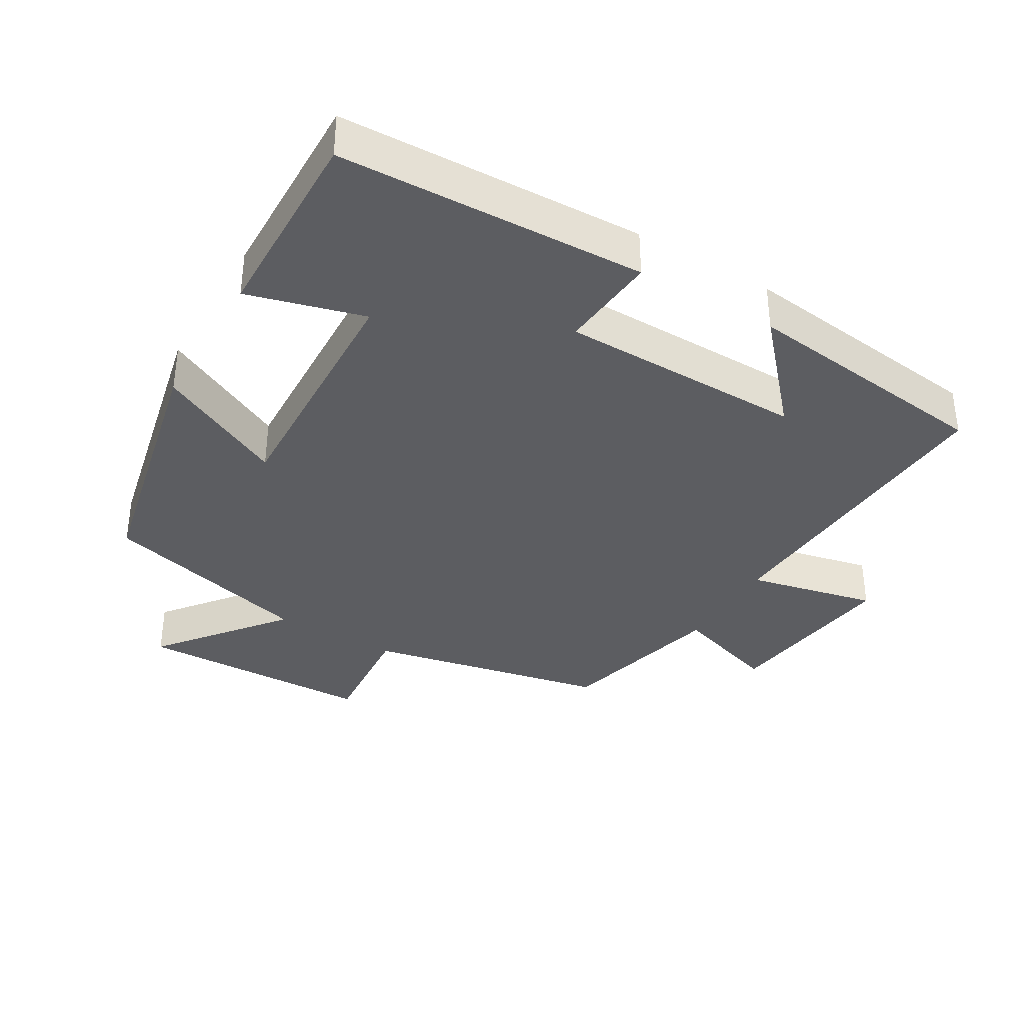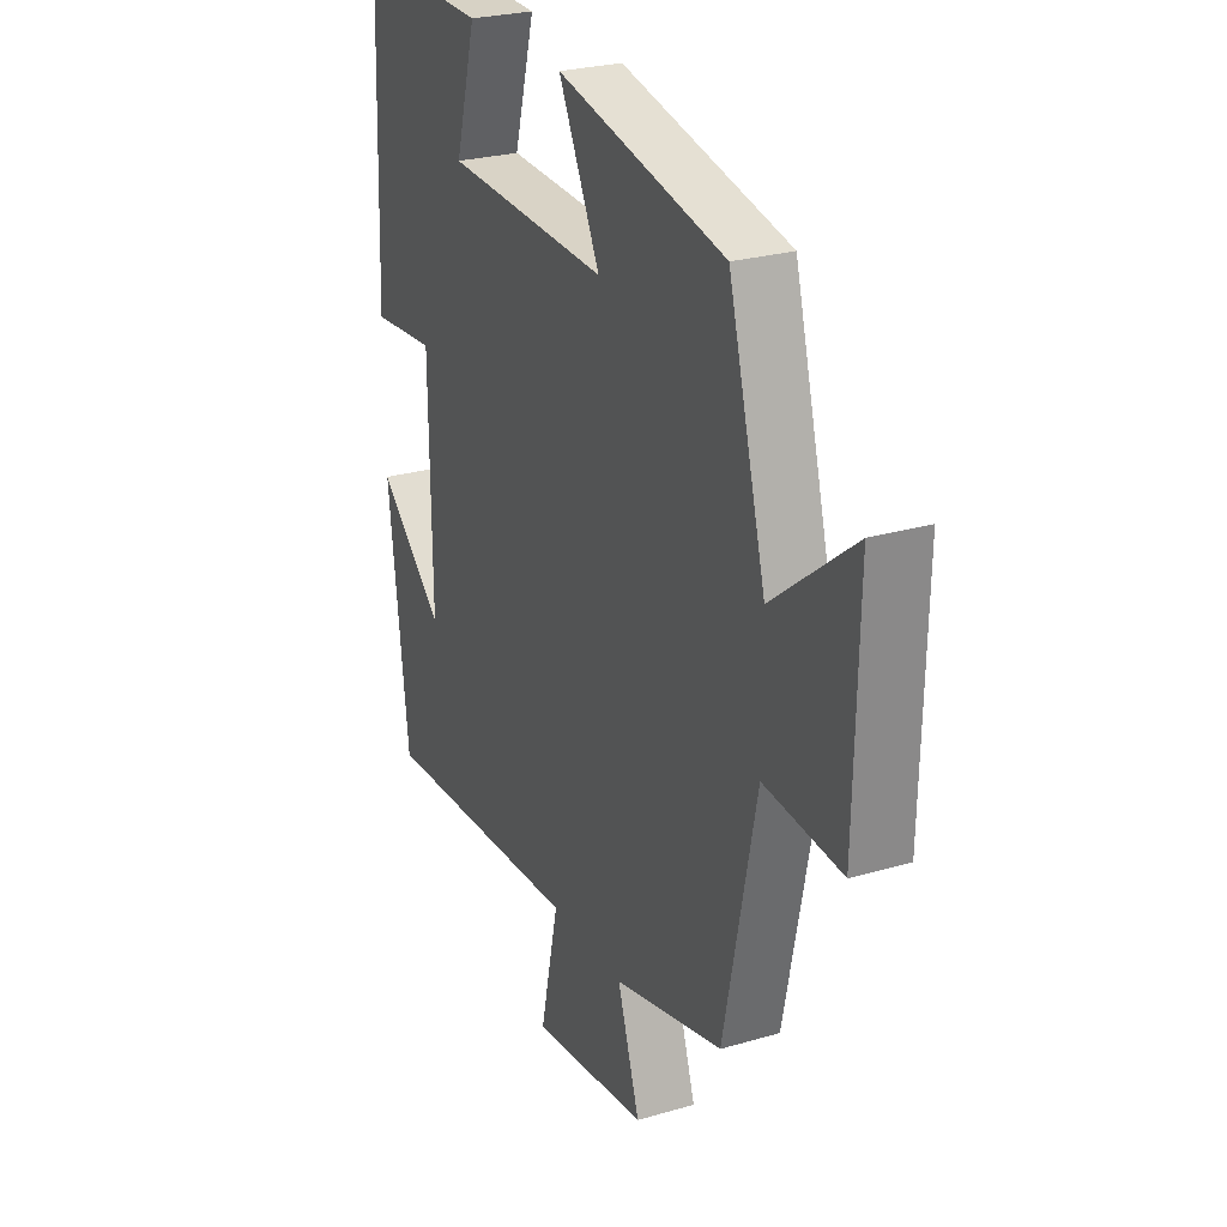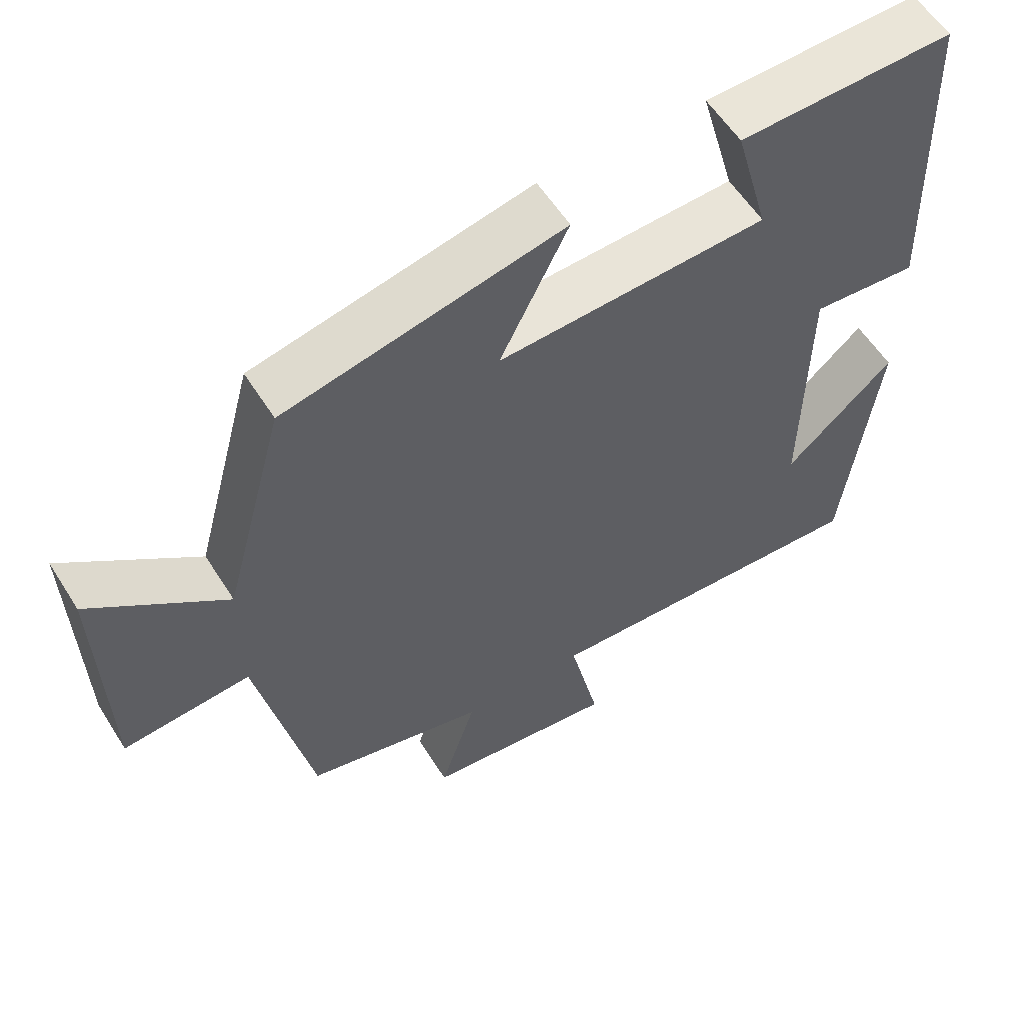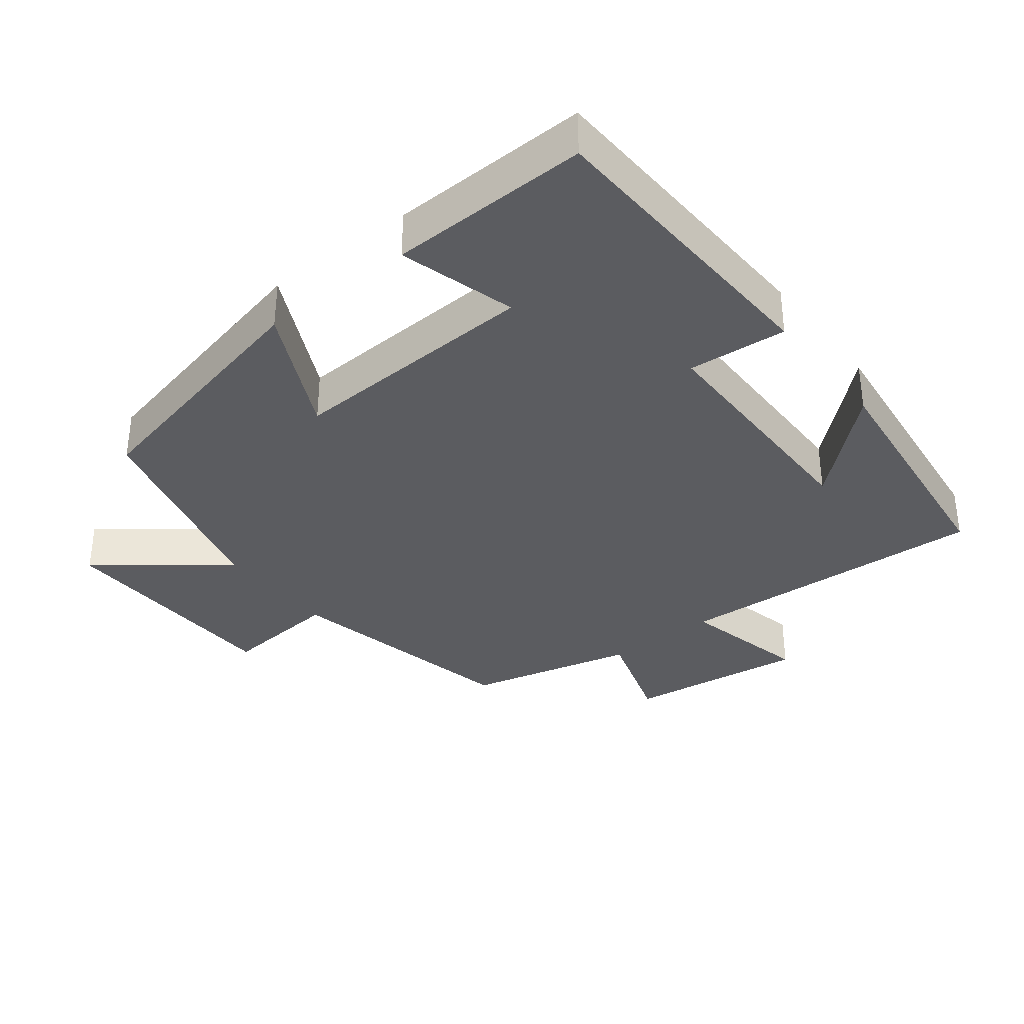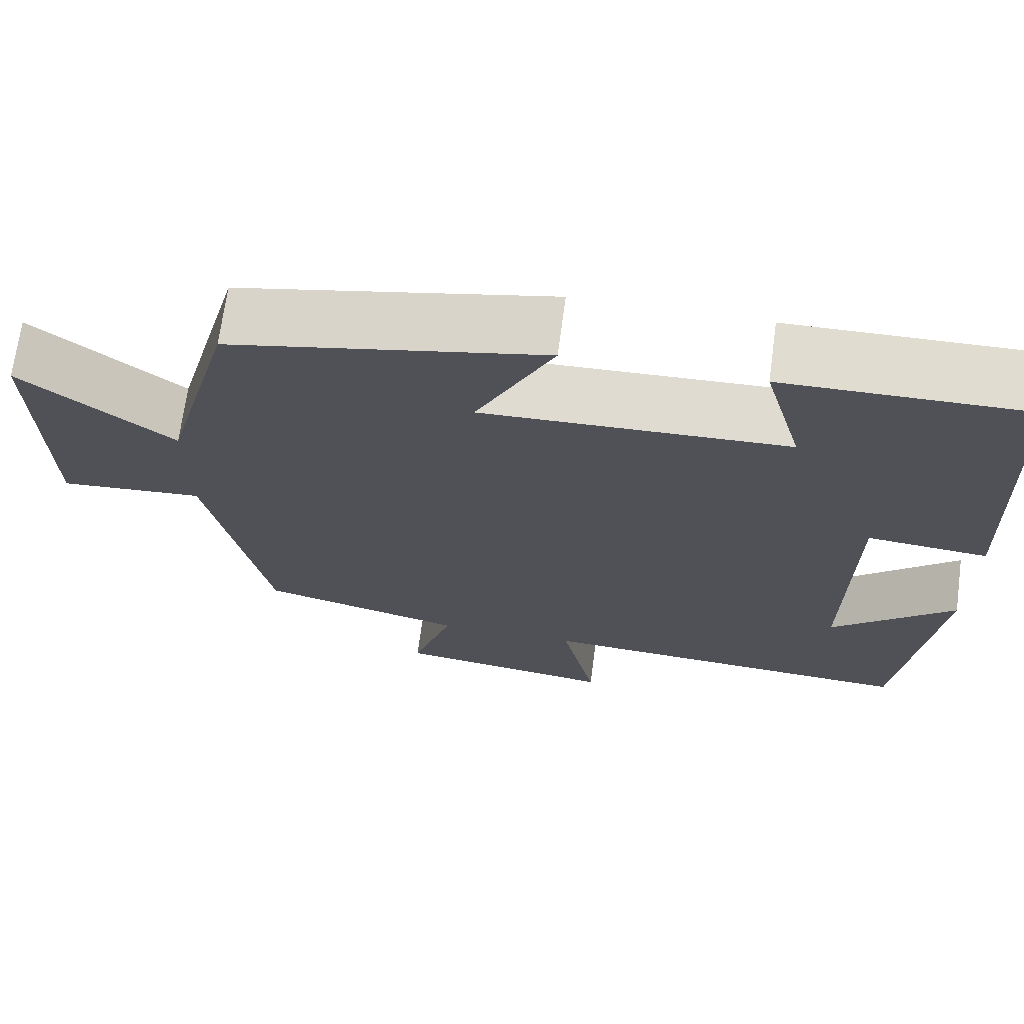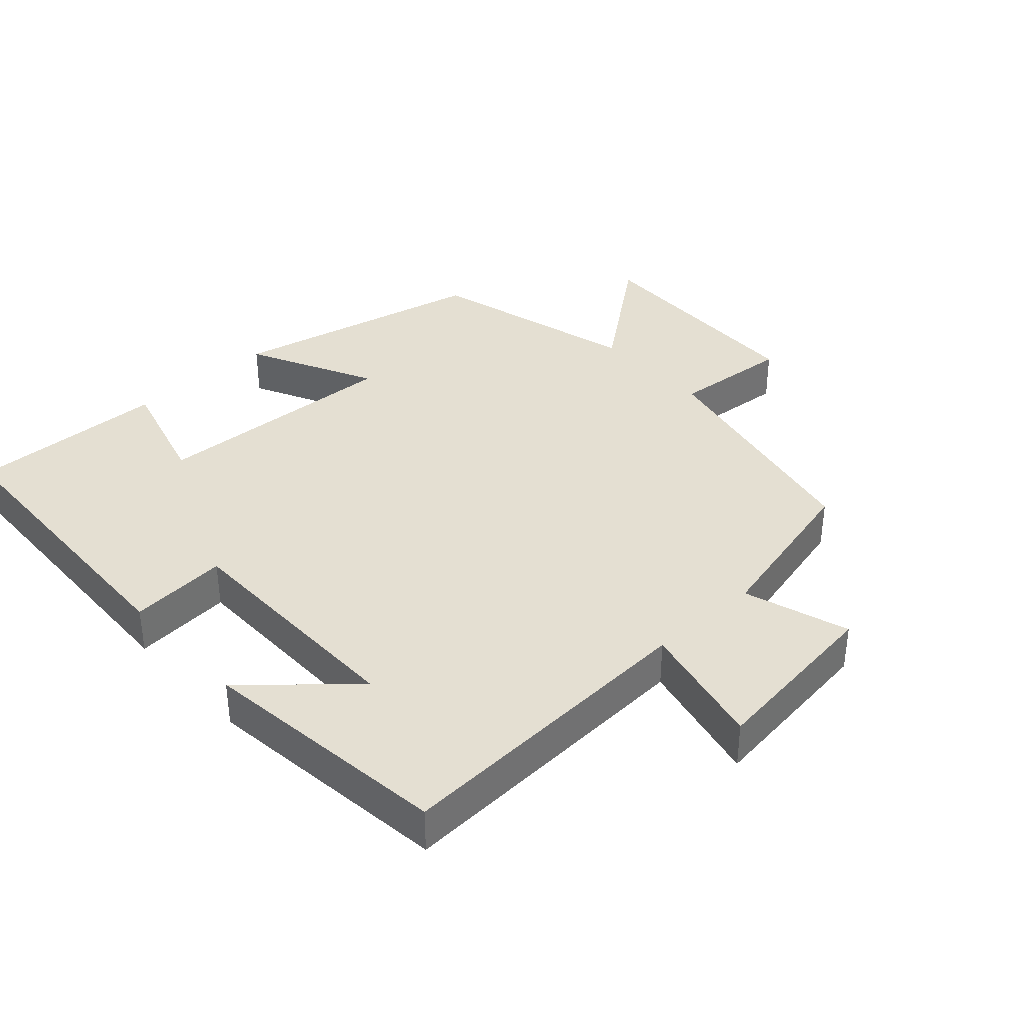
<metadata>
{"format":"obj","ext":"obj","renderer":"f3d","projection":"perspective","resolution":1024,"background":"white","views":[{"elev":-36.3,"azim":59.4,"up":"+Y"},{"elev":25.8,"azim":-115.1,"up":"+Z"},{"elev":57.6,"azim":-32.0,"up":"+Z"},{"elev":-34.7,"azim":38.2,"up":"+Y"},{"elev":69.5,"azim":7.7,"up":"+Z"},{"elev":37.1,"azim":137.8,"up":"+Y"}]}
</metadata>
<code>
v 0.484 0.07 0.507
v 0.5 0.07 0.059
v 0.355 0.07 0.071
v 0.351 0.07 -0.287
v 0.5 0.07 -0.153
v 0.455 0.07 -0.525
v -0.008 0.07 -0.5
v 0.034 0.07 -0.689
v -0.23 0.07 -0.655
v -0.18 0.07 -0.5
v -0.427 0.07 -0.439
v -0.5 0.07 -0.085
v -0.674 0.07 -0.1
v -0.682 0.07 0.248
v -0.5 0.07 0.105
v -0.416 0.07 0.417
v -0.037 0.07 0.5
v -0.13 0.07 0.313
v 0.238 0.07 0.329
v 0.191 0.07 0.5
v 0.484 0 0.507
v 0.5 0 0.059
v 0.355 0 0.071
v 0.351 0 -0.287
v 0.5 0 -0.153
v 0.455 0 -0.525
v -0.008 0 -0.5
v 0.034 0 -0.689
v -0.23 0 -0.655
v -0.18 0 -0.5
v -0.427 0 -0.439
v -0.5 0 -0.085
v -0.674 0 -0.1
v -0.682 0 0.248
v -0.5 0 0.105
v -0.416 0 0.417
v -0.037 0 0.5
v -0.13 0 0.313
v 0.238 0 0.329
v 0.191 0 0.5
f 1 2 3
f 20 1 3
f 19 20 3
f 18 19 3 4
f 15 16 17 18
f 15 18 4
f 12 13 14 15
f 12 15 4
f 11 12 4
f 10 11 4
f 7 8 9 10
f 7 10 4
f 6 7 4
f 4 5 6
f 23 22 21
f 23 21 40
f 23 40 39
f 24 23 39 38
f 38 37 36 35
f 24 38 35
f 35 34 33 32
f 24 35 32
f 24 32 31
f 24 31 30
f 30 29 28 27
f 24 30 27
f 24 27 26
f 26 25 24
f 1 21 22 2
f 2 22 23 3
f 3 23 24 4
f 4 24 25 5
f 5 25 26 6
f 6 26 27 7
f 7 27 28 8
f 8 28 29 9
f 9 29 30 10
f 10 30 31 11
f 11 31 32 12
f 12 32 33 13
f 13 33 34 14
f 14 34 35 15
f 15 35 36 16
f 16 36 37 17
f 17 37 38 18
f 18 38 39 19
f 19 39 40 20
f 20 40 21 1

</code>
